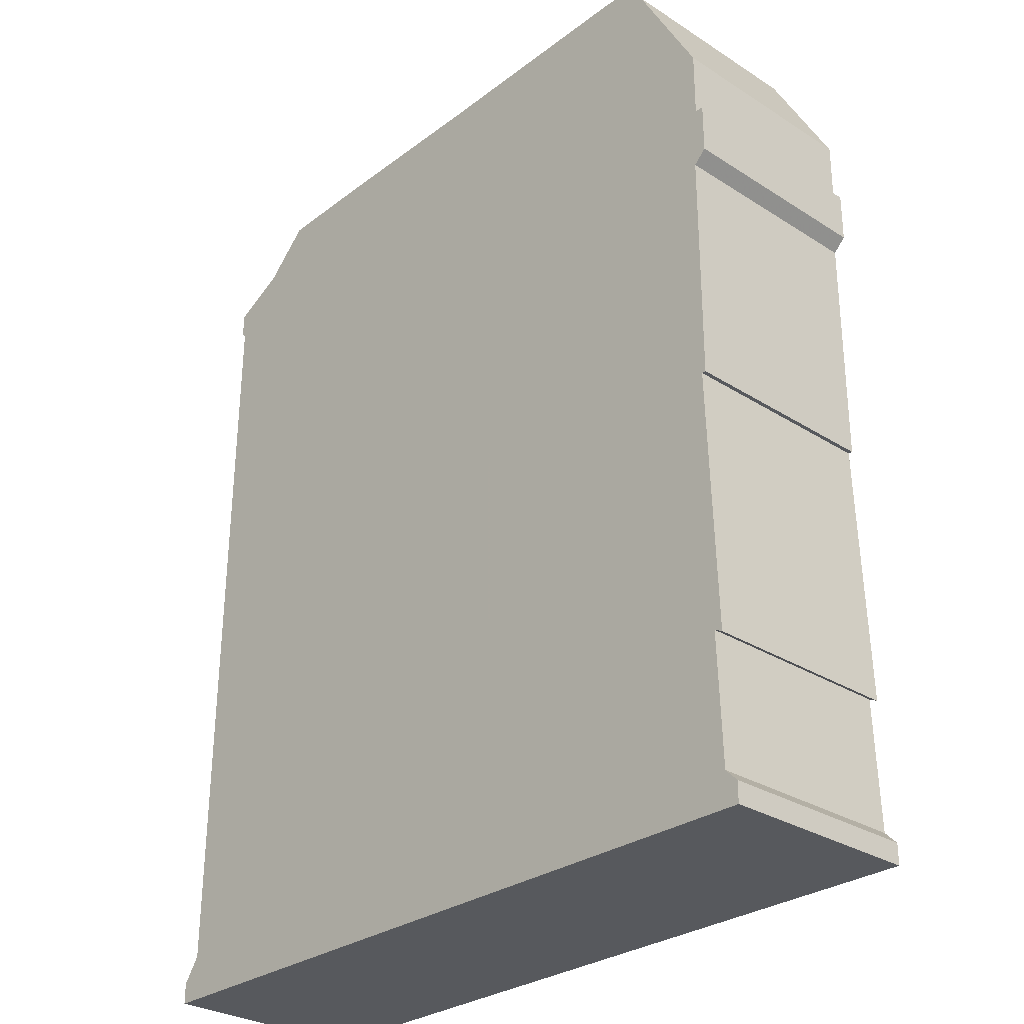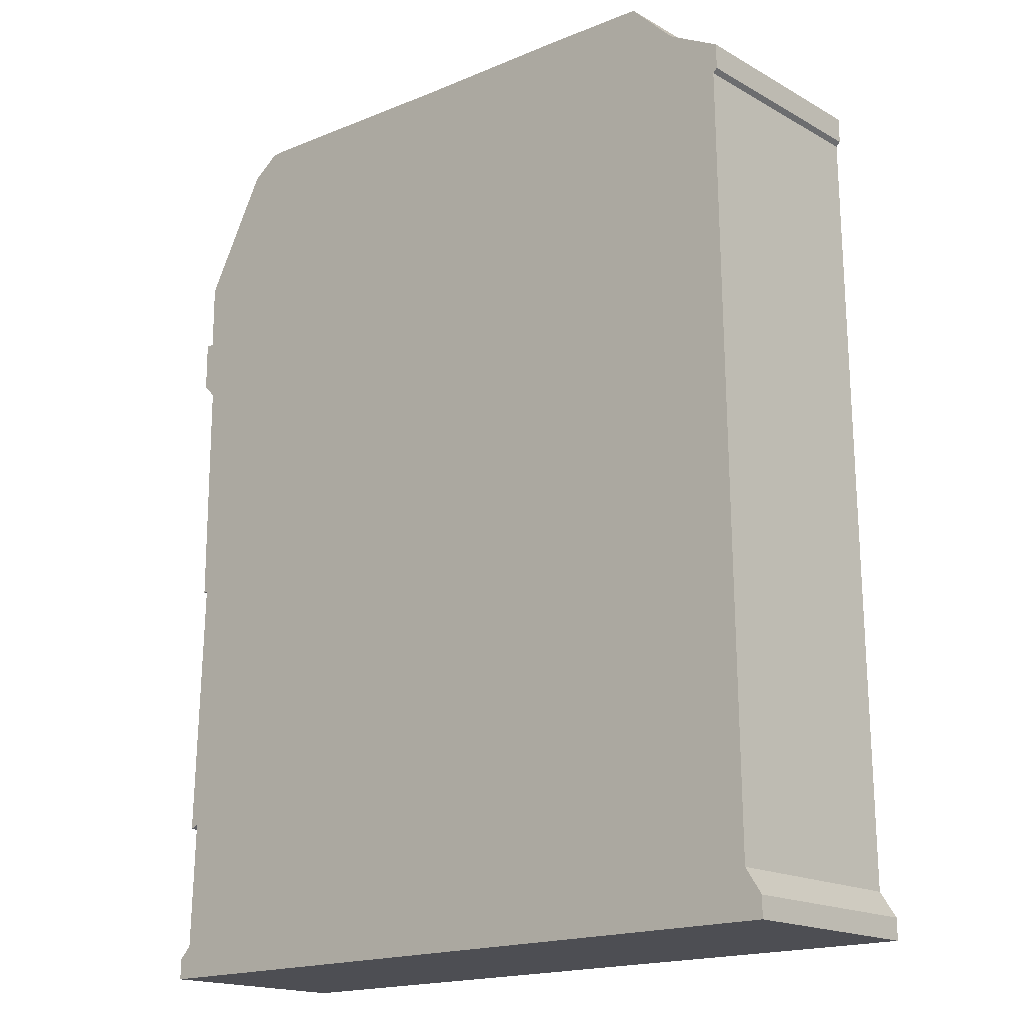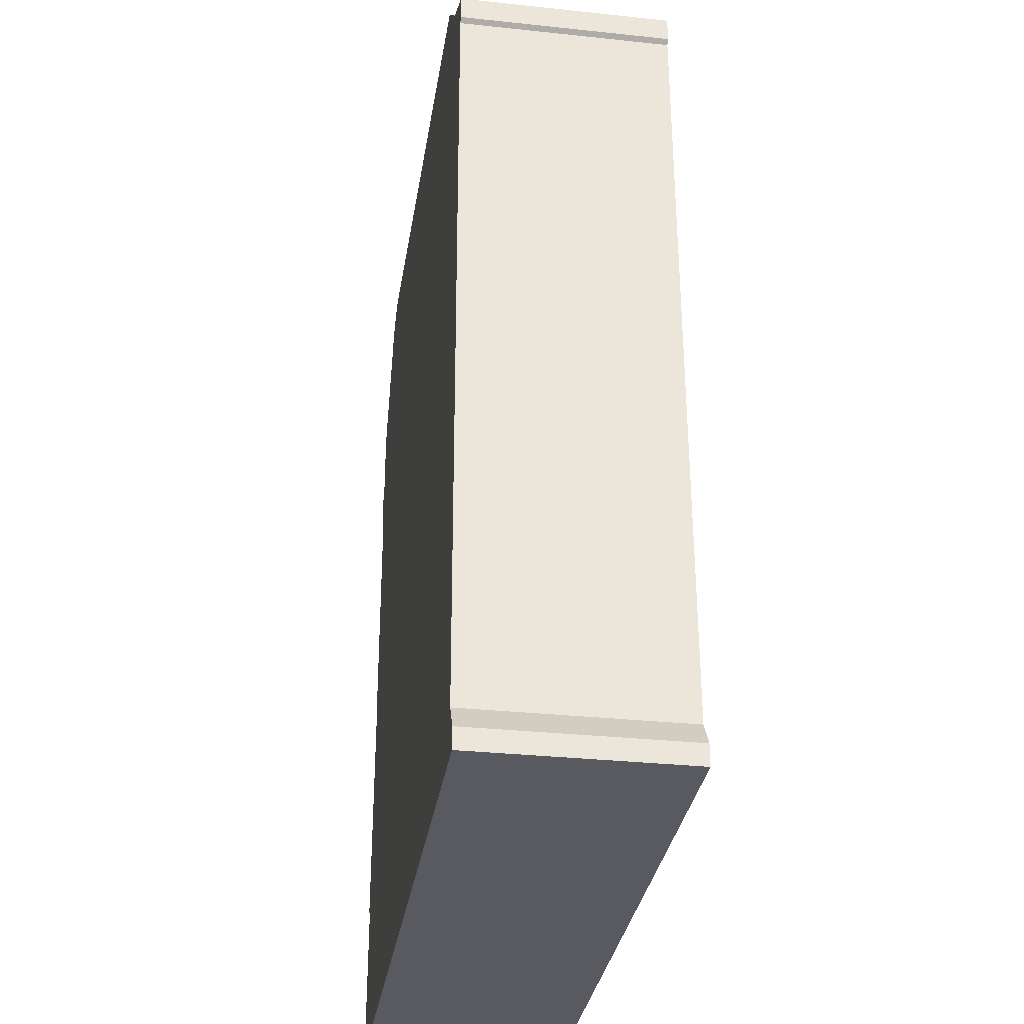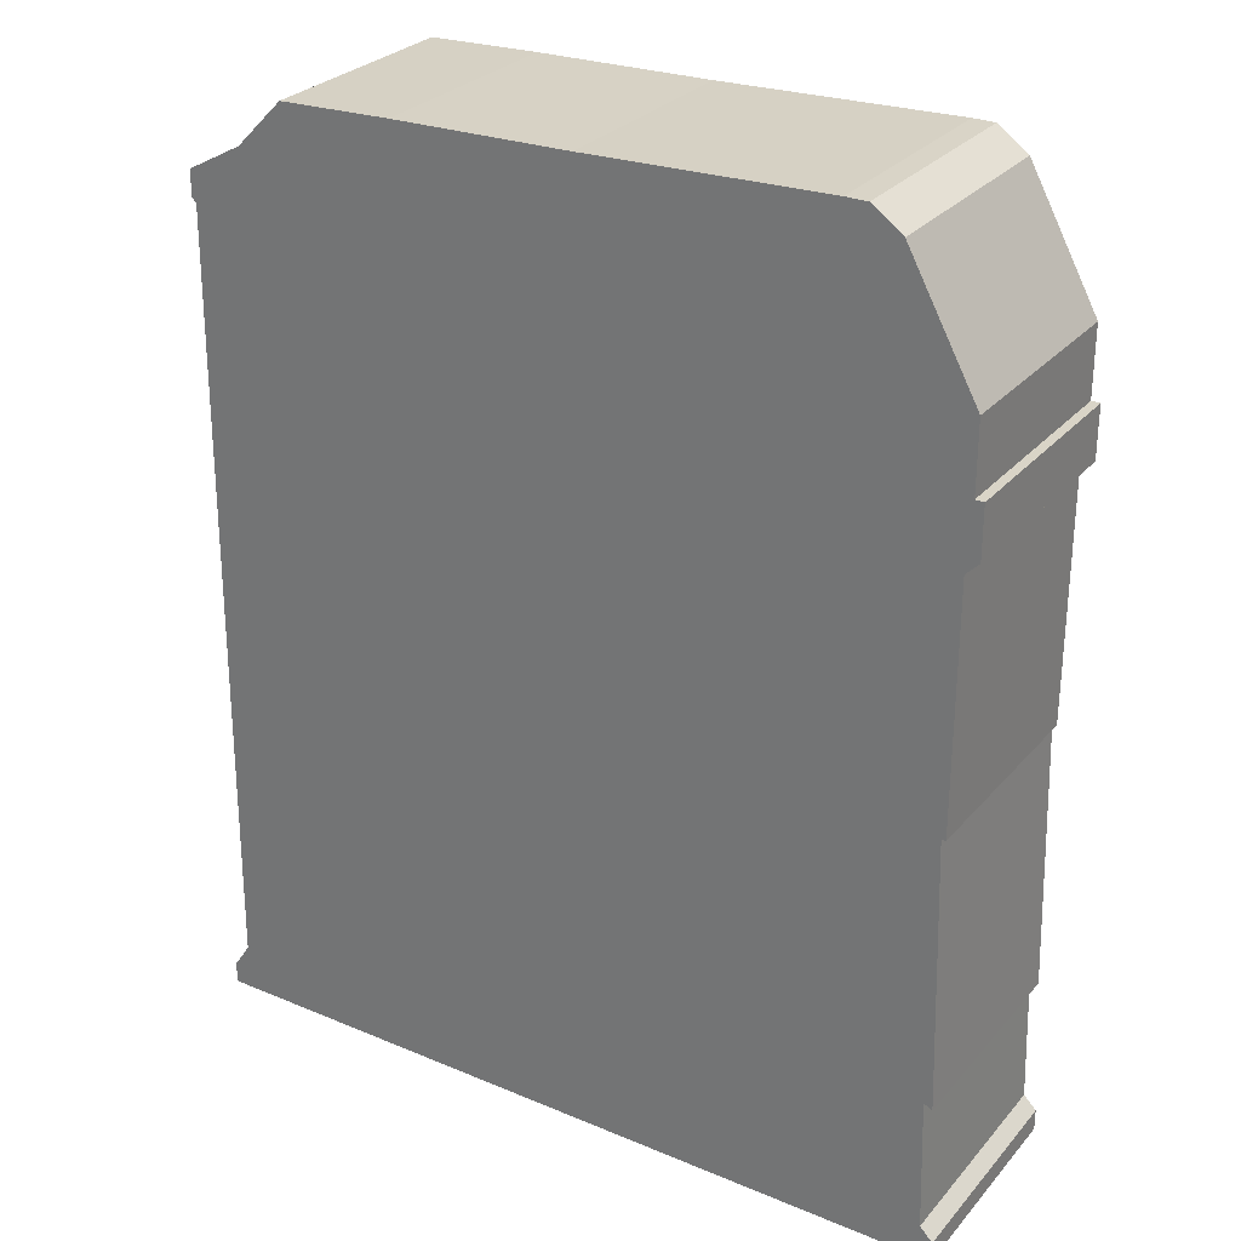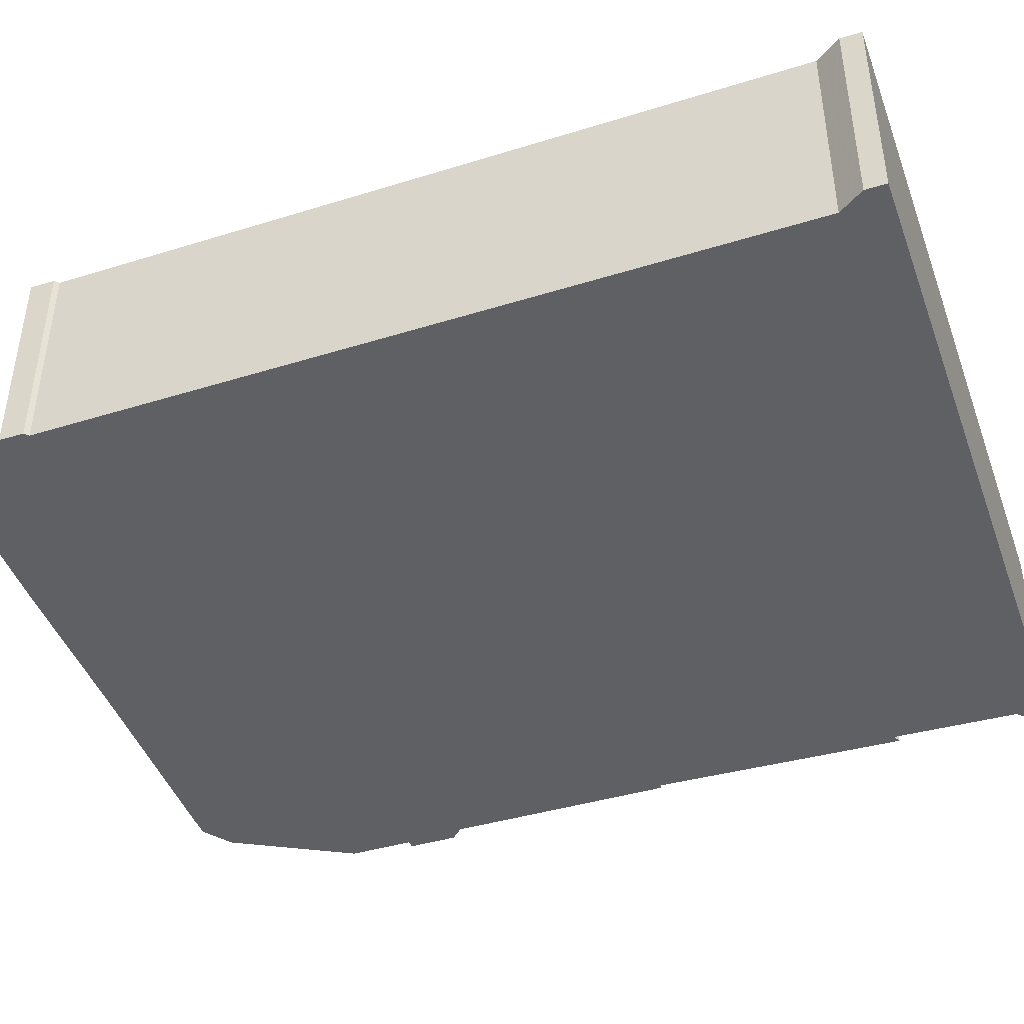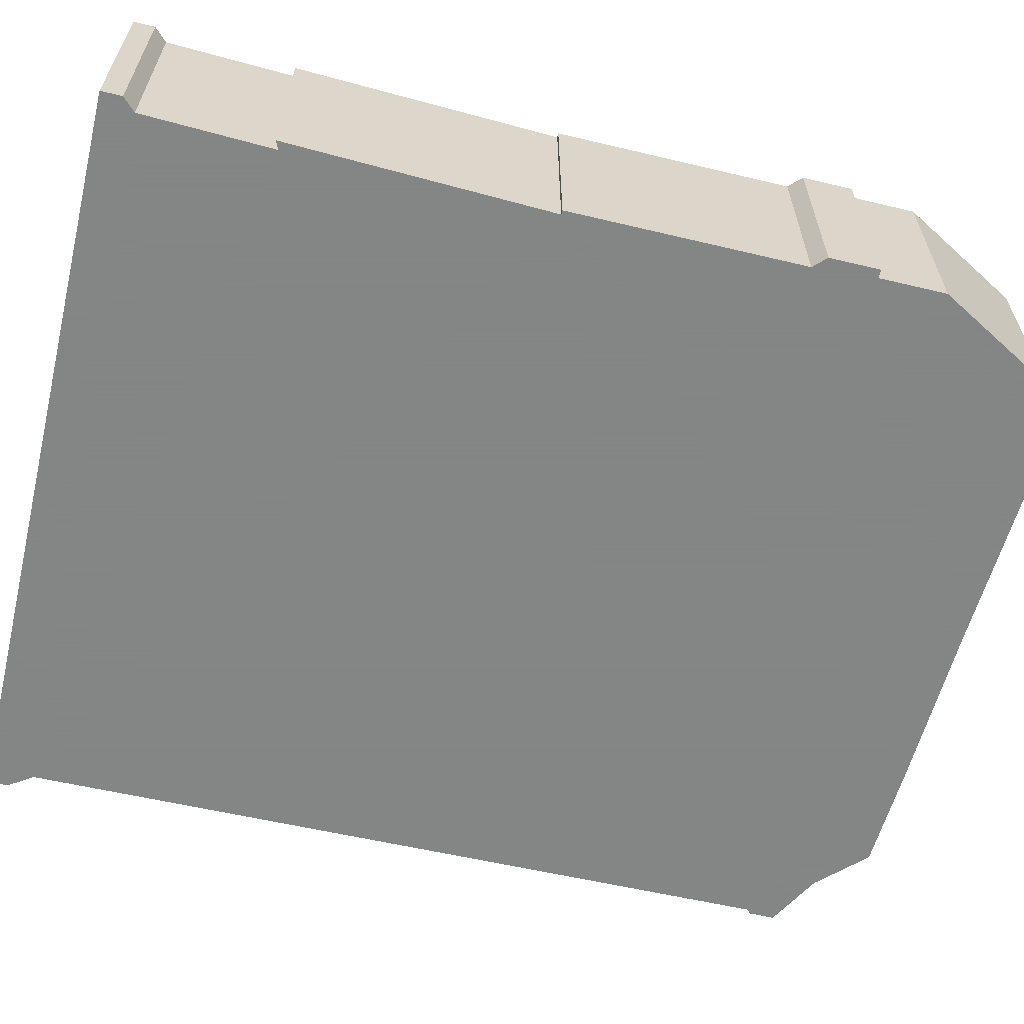
<metadata>
{"format":"obj","ext":"obj","renderer":"f3d","projection":"perspective","resolution":1024,"background":"white","views":[{"elev":-29.1,"azim":46.6,"up":"+Y"},{"elev":-17.4,"azim":-138.1,"up":"+Y"},{"elev":-31.9,"azim":-98.5,"up":"+Y"},{"elev":28.5,"azim":32.2,"up":"+Y"},{"elev":-42.6,"azim":-70.3,"up":"+Z"},{"elev":-61.6,"azim":76.4,"up":"+Z"}]}
</metadata>
<code>
g sbg_iceland_dm_house07_h
v 0.07 2.2 0
v -0.34 2.19 0
v -0.6 2.18 0
v -0.71 2.07 0
v -0.84 2 0
v -0.84 1.94 0
v -0.83 1.93 0
v -0.85 0.11 0
v -0.89 0.05 0
v -0.89 0 0
v 0.92 0 0
v 0.92 0.05 0
v 0.89 0.08 0
v 0.88 0.39 0
v 0.9 0.38 0
v 0.88 1.01 0
v 0.89 1.01 0
v 0.89 1.57 0
v 0.92 1.6 0
v 0.92 1.72 0
v 0.9 1.72 0
v 0.9 1.88 0
v 0.74 2.17 0
v 0.67 2.22 0
v 0.62 2.22 0
v 0.07 2.2 0.5
v -0.34 2.19 0.5
v -0.6 2.18 0.5
v -0.71 2.07 0.5
v -0.84 2 0.5
v -0.84 1.94 0.5
v -0.83 1.93 0.5
v -0.85 0.11 0.5
v -0.89 0.05 0.5
v -0.89 0 0.5
v 0.92 0 0.5
v 0.92 0.05 0.5
v 0.89 0.08 0.5
v 0.88 0.39 0.5
v 0.9 0.38 0.5
v 0.88 1.01 0.5
v 0.89 1.01 0.5
v 0.89 1.57 0.5
v 0.92 1.6 0.5
v 0.92 1.72 0.5
v 0.9 1.72 0.5
v 0.9 1.88 0.5
v 0.74 2.17 0.5
v 0.67 2.22 0.5
v 0.62 2.22 0.5
g sbg_iceland_dm_house07_h_0
f 25 24 23
f 25 23 22
f 25 22 21
f 21 20 19
f 25 21 1
f 21 19 18
f 2 1 16
f 18 17 16
f 10 8 13
f 16 15 14
f 8 16 14
f 13 12 11
f 13 11 10
f 8 14 13
f 10 9 8
f 1 18 16
f 8 7 16
f 7 2 16
f 5 4 7
f 6 5 7
f 4 3 2
f 4 2 7
f 21 18 1
f 24 48 23
f 48 24 49
f 25 49 24
f 49 25 50
f 23 47 22
f 47 23 48
f 22 46 21
f 46 22 47
f 20 44 19
f 44 20 45
f 21 45 20
f 45 21 46
f 1 50 25
f 50 1 26
f 19 43 18
f 43 19 44
f 2 26 1
f 26 2 27
f 17 41 16
f 41 17 42
f 18 42 17
f 42 18 43
f 15 39 14
f 39 15 40
f 16 40 15
f 40 16 41
f 12 36 11
f 36 12 37
f 13 37 12
f 37 13 38
f 11 35 10
f 35 11 36
f 14 38 13
f 38 14 39
f 9 33 8
f 33 9 34
f 10 34 9
f 34 10 35
f 8 32 7
f 32 8 33
f 5 29 4
f 29 5 30
f 6 30 5
f 30 6 31
f 7 31 6
f 31 7 32
f 3 27 2
f 27 3 28
f 4 28 3
f 28 4 29
f 48 49 50
f 47 48 50
f 46 47 50
f 44 45 46
f 26 46 50
f 43 44 46
f 41 26 27
f 41 42 43
f 38 33 35
f 39 40 41
f 39 41 33
f 36 37 38
f 35 36 38
f 38 39 33
f 33 34 35
f 41 43 26
f 41 32 33
f 41 27 32
f 32 29 30
f 32 30 31
f 27 28 29
f 32 27 29
f 26 43 46

</code>
